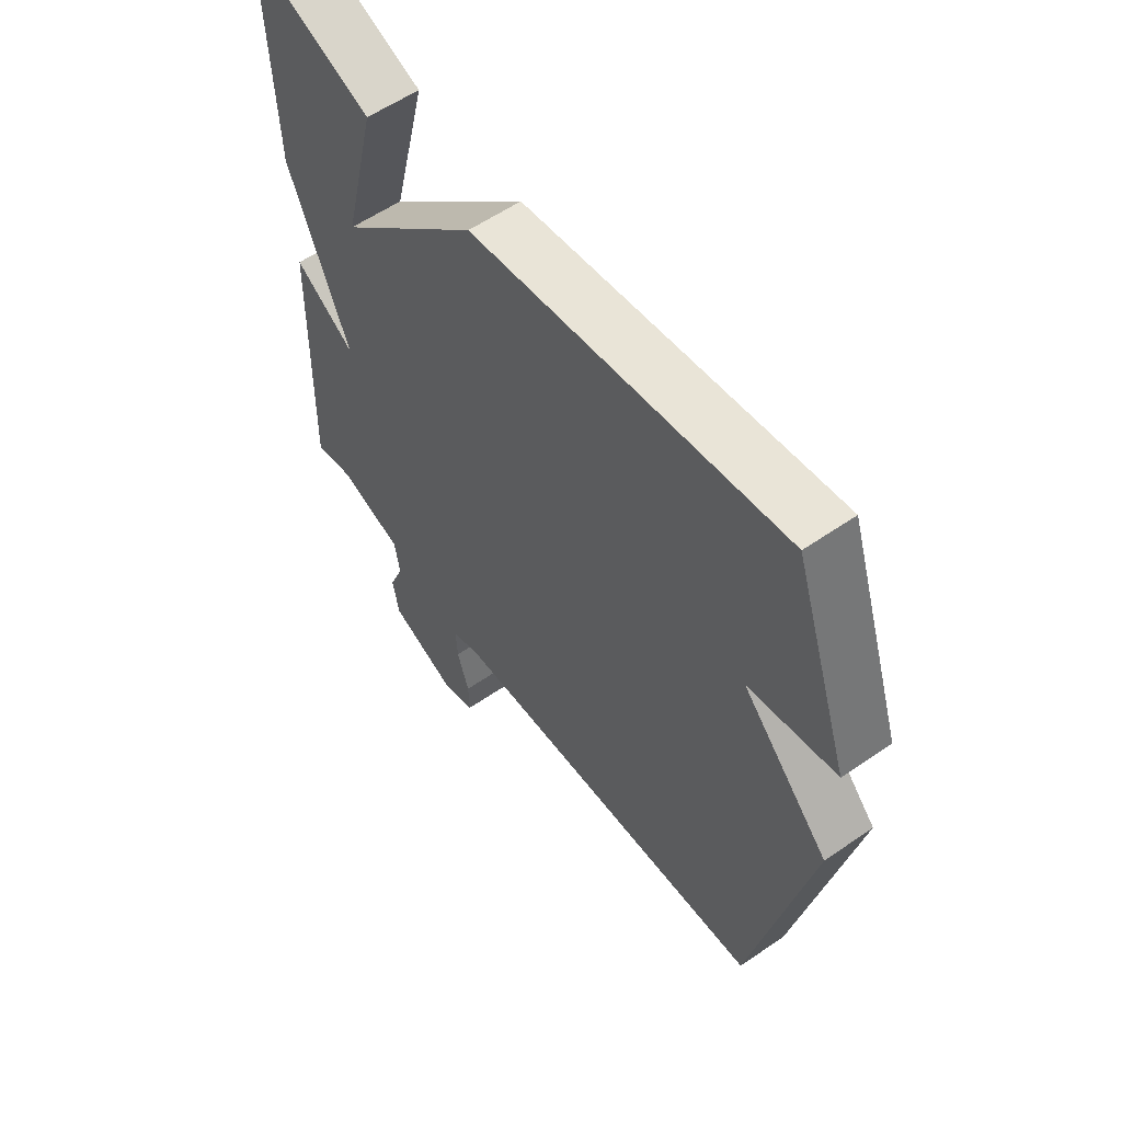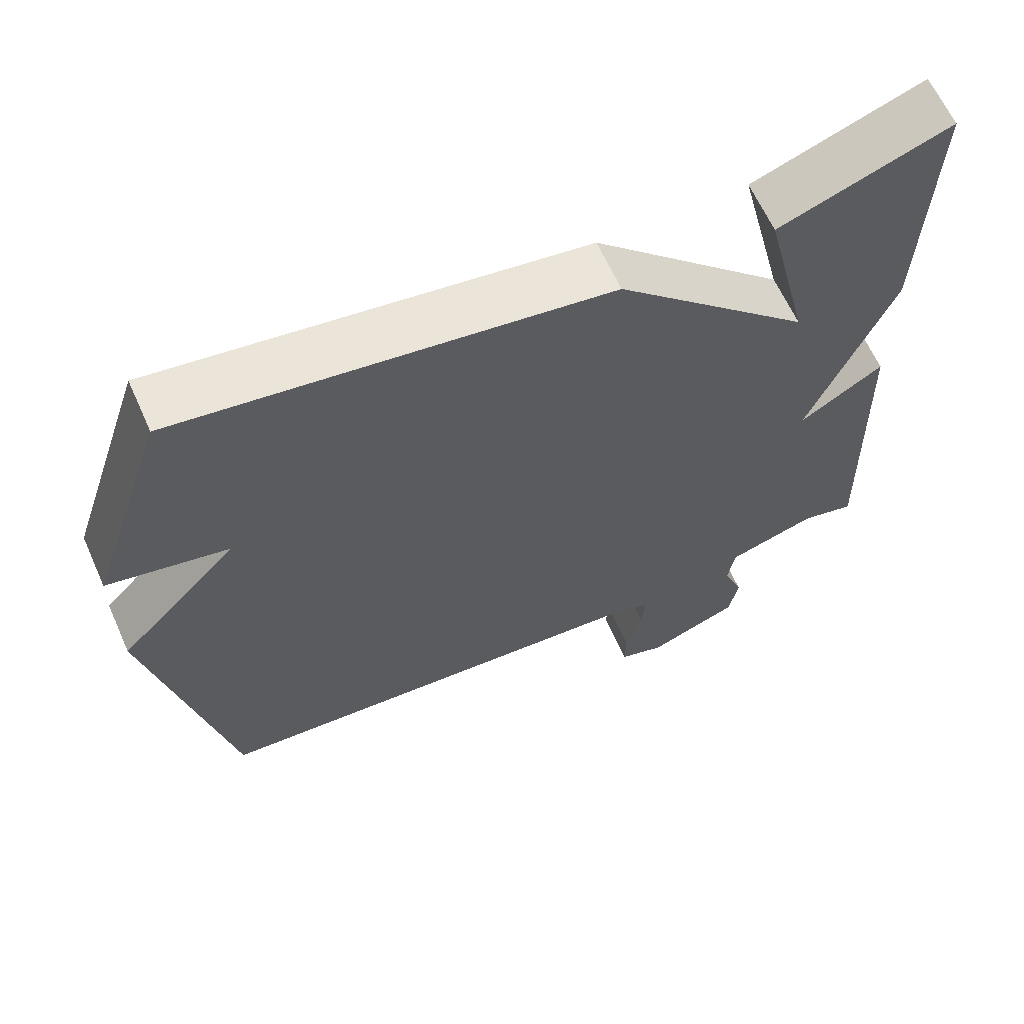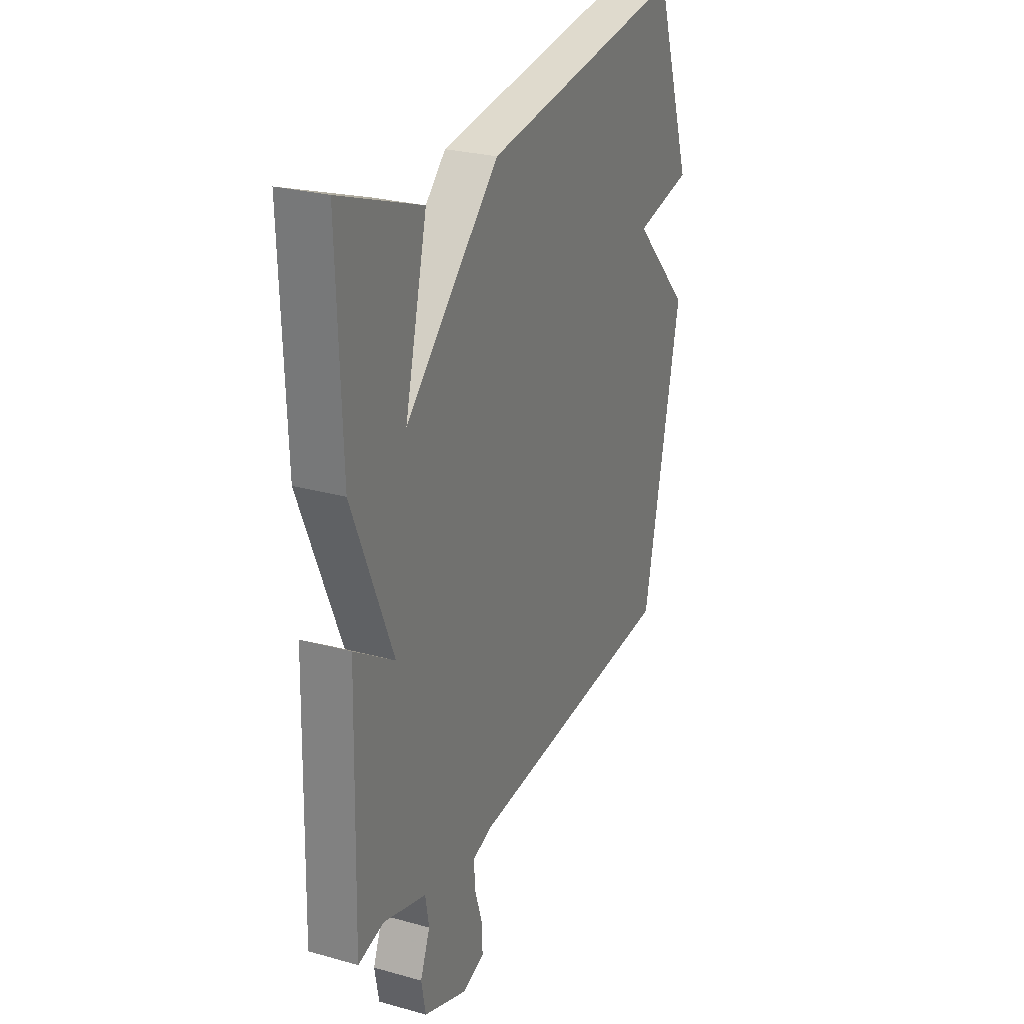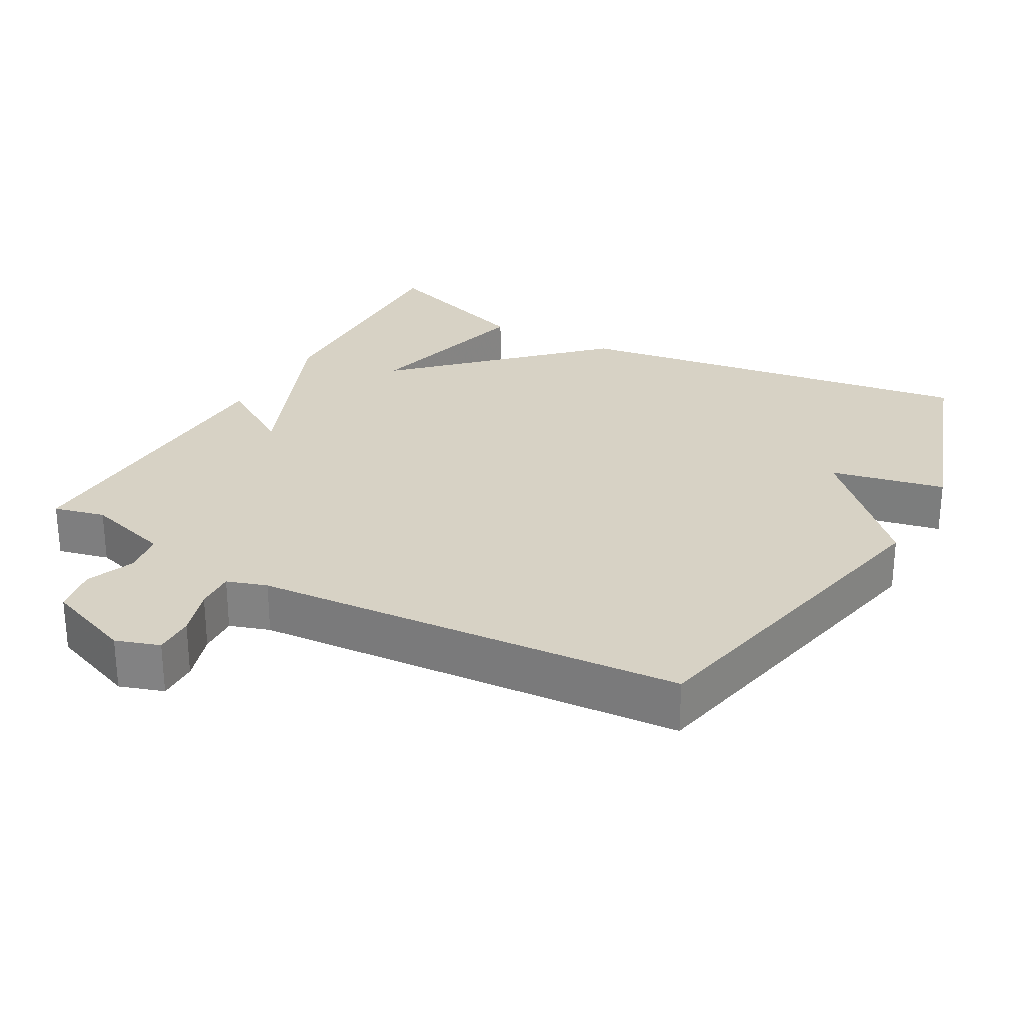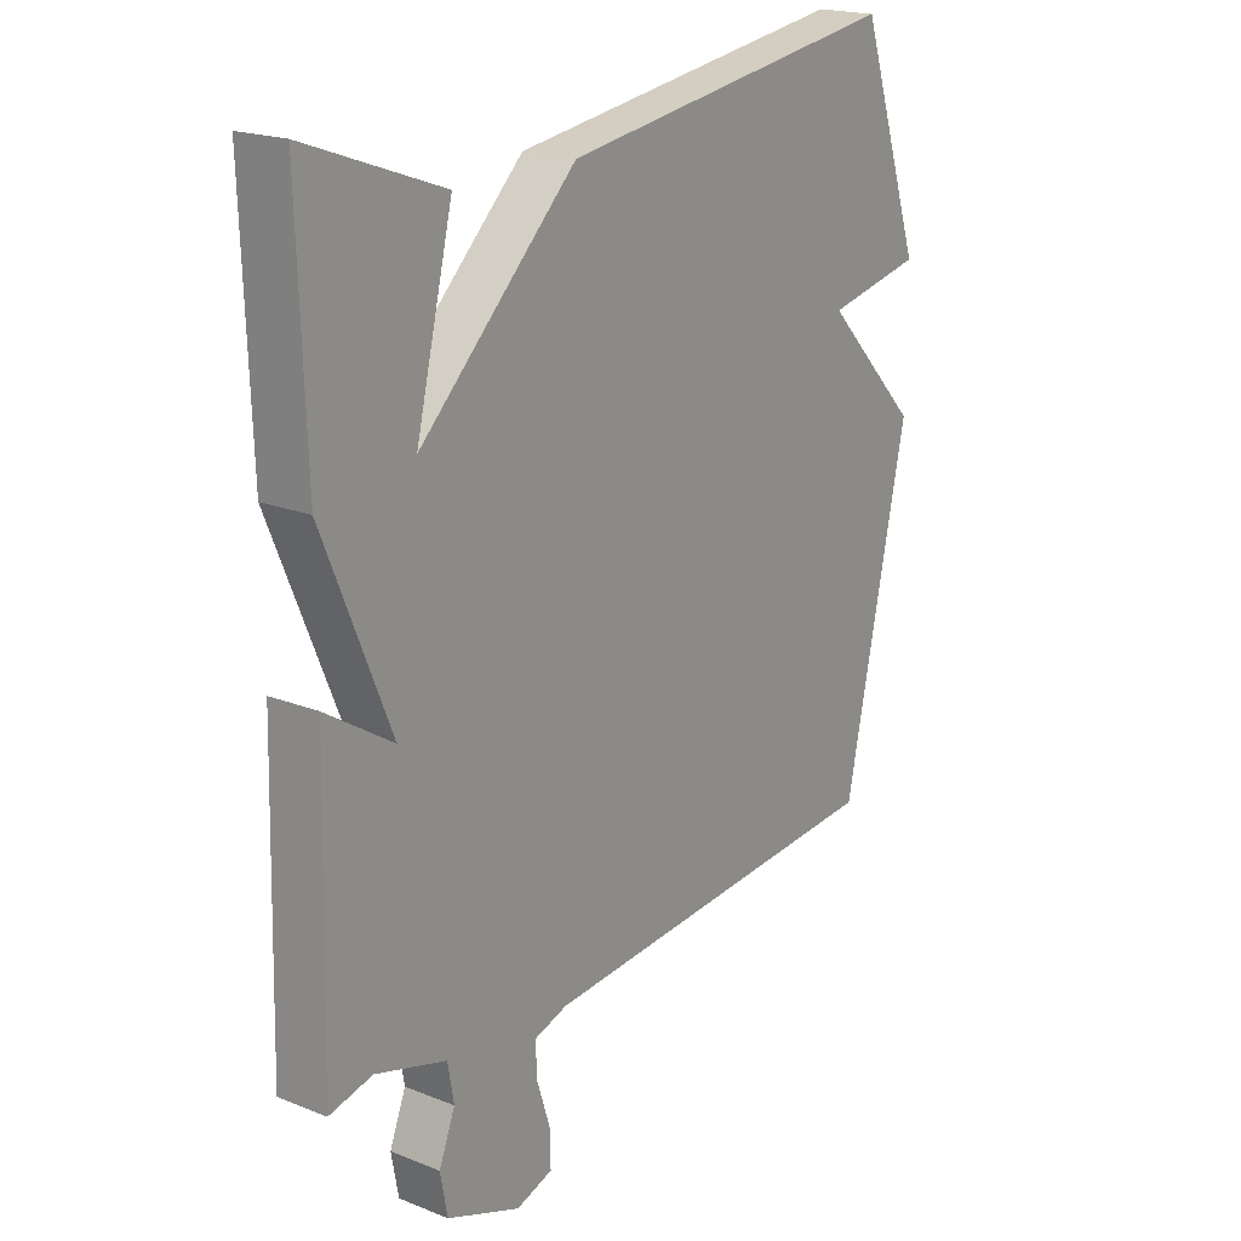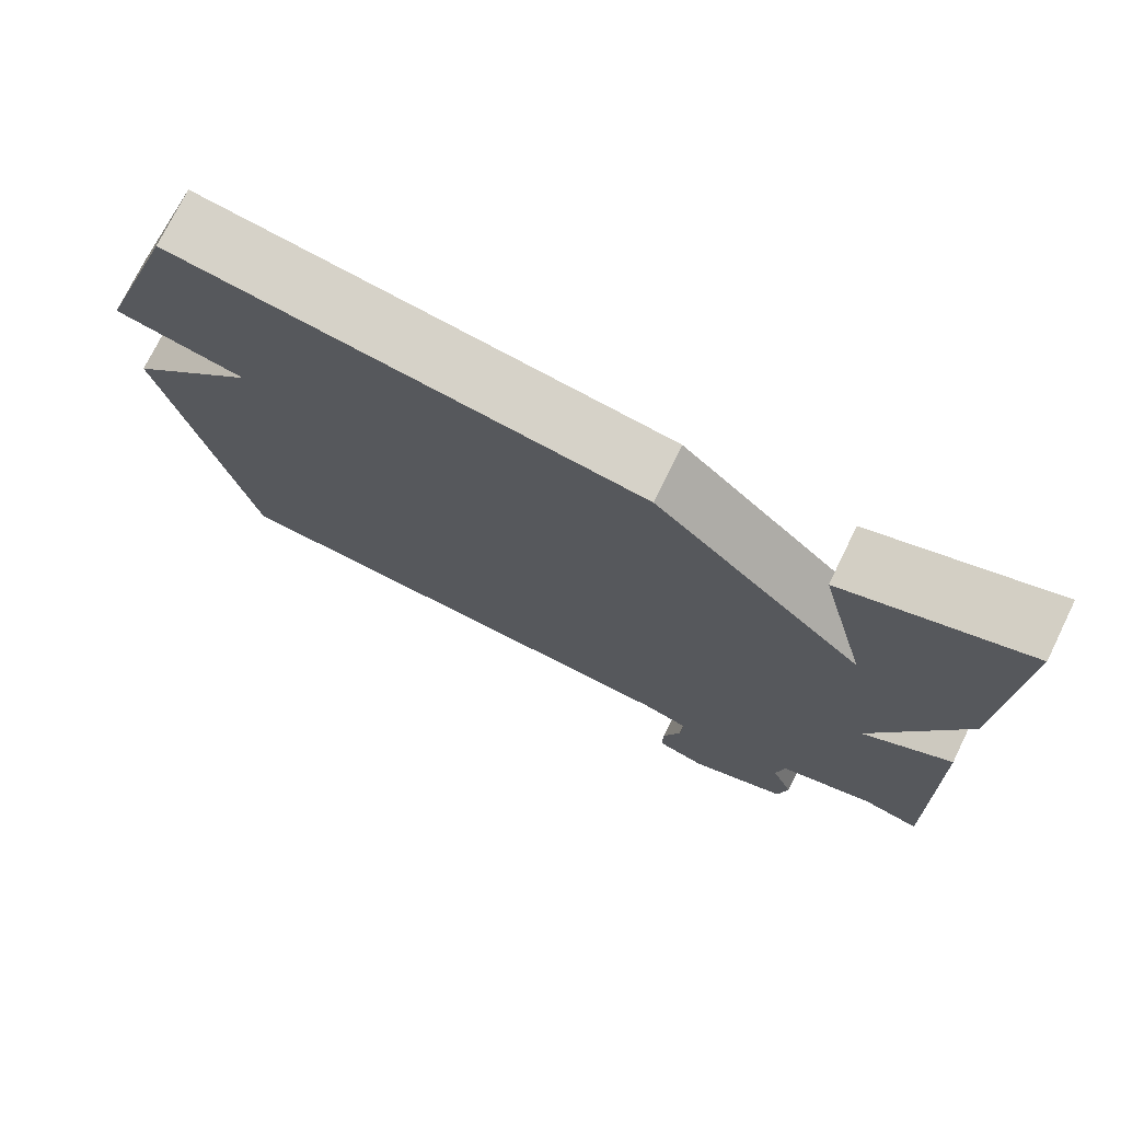
<metadata>
{"format":"obj","ext":"obj","renderer":"f3d","projection":"perspective","resolution":1024,"background":"white","views":[{"elev":57.8,"azim":-125.6,"up":"+Z"},{"elev":63.6,"azim":-24.1,"up":"+Z"},{"elev":26.3,"azim":113.8,"up":"+Z"},{"elev":27.2,"azim":-151.1,"up":"+Y"},{"elev":19.8,"azim":126.3,"up":"+Z"},{"elev":74.8,"azim":26.1,"up":"+Z"}]}
</metadata>
<code>
v -0.5 0.07 -0.5
v -0.605 0.07 -0.01
v -0.445 0.07 0.157
v -0.605 0.07 0.19
v -0.5 0.07 0.5
v 0.072 0.07 0.417
v 0.334 0.07 0.164
v 0.272 0.07 0.417
v 0.5 0.07 0.5
v 0.488 0.07 0.141
v 0.376 0.07 -0.13
v 0.488 0.07 -0.059
v 0.5 0.07 -0.5
v 0.428 0.07 -0.483
v 0.309 0.07 -0.519
v 0.299 0.07 -0.578
v 0.326 0.07 -0.646
v 0.314 0.07 -0.711
v 0.191 0.07 -0.759
v 0.13 0.07 -0.739
v 0.131 0.07 -0.683
v 0.153 0.07 -0.614
v 0.156 0.07 -0.559
v 0.1 0.07 -0.541
v -0.5 0 -0.5
v -0.605 0 -0.01
v -0.445 0 0.157
v -0.605 0 0.19
v -0.5 0 0.5
v 0.072 0 0.417
v 0.334 0 0.164
v 0.272 0 0.417
v 0.5 0 0.5
v 0.488 0 0.141
v 0.376 0 -0.13
v 0.488 0 -0.059
v 0.5 0 -0.5
v 0.428 0 -0.483
v 0.309 0 -0.519
v 0.299 0 -0.578
v 0.326 0 -0.646
v 0.314 0 -0.711
v 0.191 0 -0.759
v 0.13 0 -0.739
v 0.131 0 -0.683
v 0.153 0 -0.614
v 0.156 0 -0.559
v 0.1 0 -0.541
f 20 21 22
f 19 20 22
f 18 19 22
f 17 18 22
f 16 17 22
f 15 16 22 23
f 14 15 23 24
f 11 12 13 14
f 9 10 11
f 7 8 9
f 7 9 11
f 5 6 7
f 4 5 7
f 3 4 7
f 3 7 11
f 11 14 24
f 3 11 24
f 2 3 24
f 1 2 24
f 46 45 44
f 46 44 43
f 46 43 42
f 46 42 41
f 46 41 40
f 47 46 40 39
f 48 47 39 38
f 38 37 36 35
f 35 34 33
f 33 32 31
f 35 33 31
f 31 30 29
f 31 29 28
f 31 28 27
f 35 31 27
f 48 38 35
f 48 35 27
f 48 27 26
f 48 26 25
f 1 25 26 2
f 2 26 27 3
f 3 27 28 4
f 4 28 29 5
f 5 29 30 6
f 6 30 31 7
f 7 31 32 8
f 8 32 33 9
f 9 33 34 10
f 10 34 35 11
f 11 35 36 12
f 12 36 37 13
f 13 37 38 14
f 14 38 39 15
f 15 39 40 16
f 16 40 41 17
f 17 41 42 18
f 18 42 43 19
f 19 43 44 20
f 20 44 45 21
f 21 45 46 22
f 22 46 47 23
f 23 47 48 24
f 24 48 25 1

</code>
